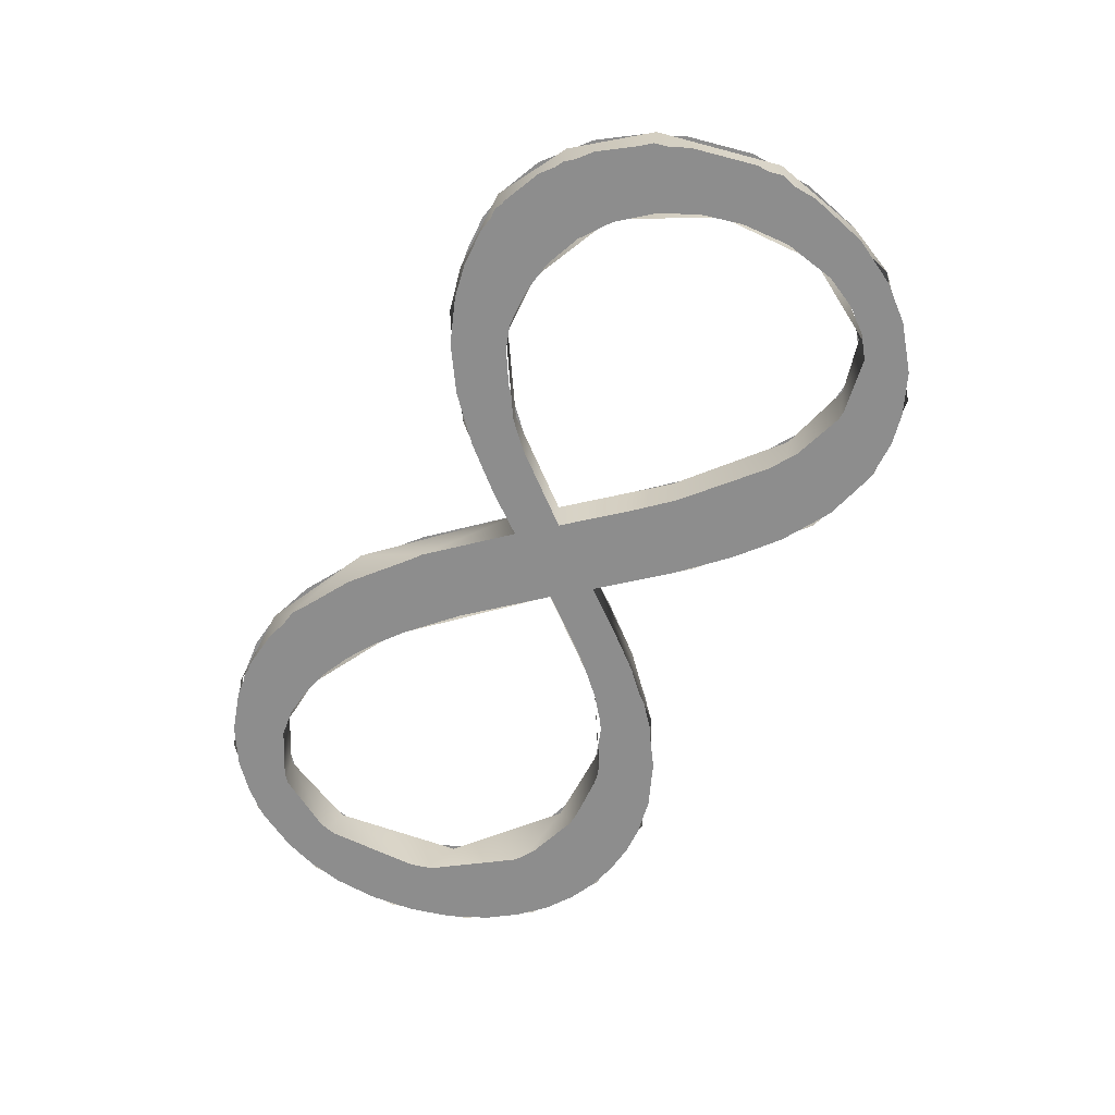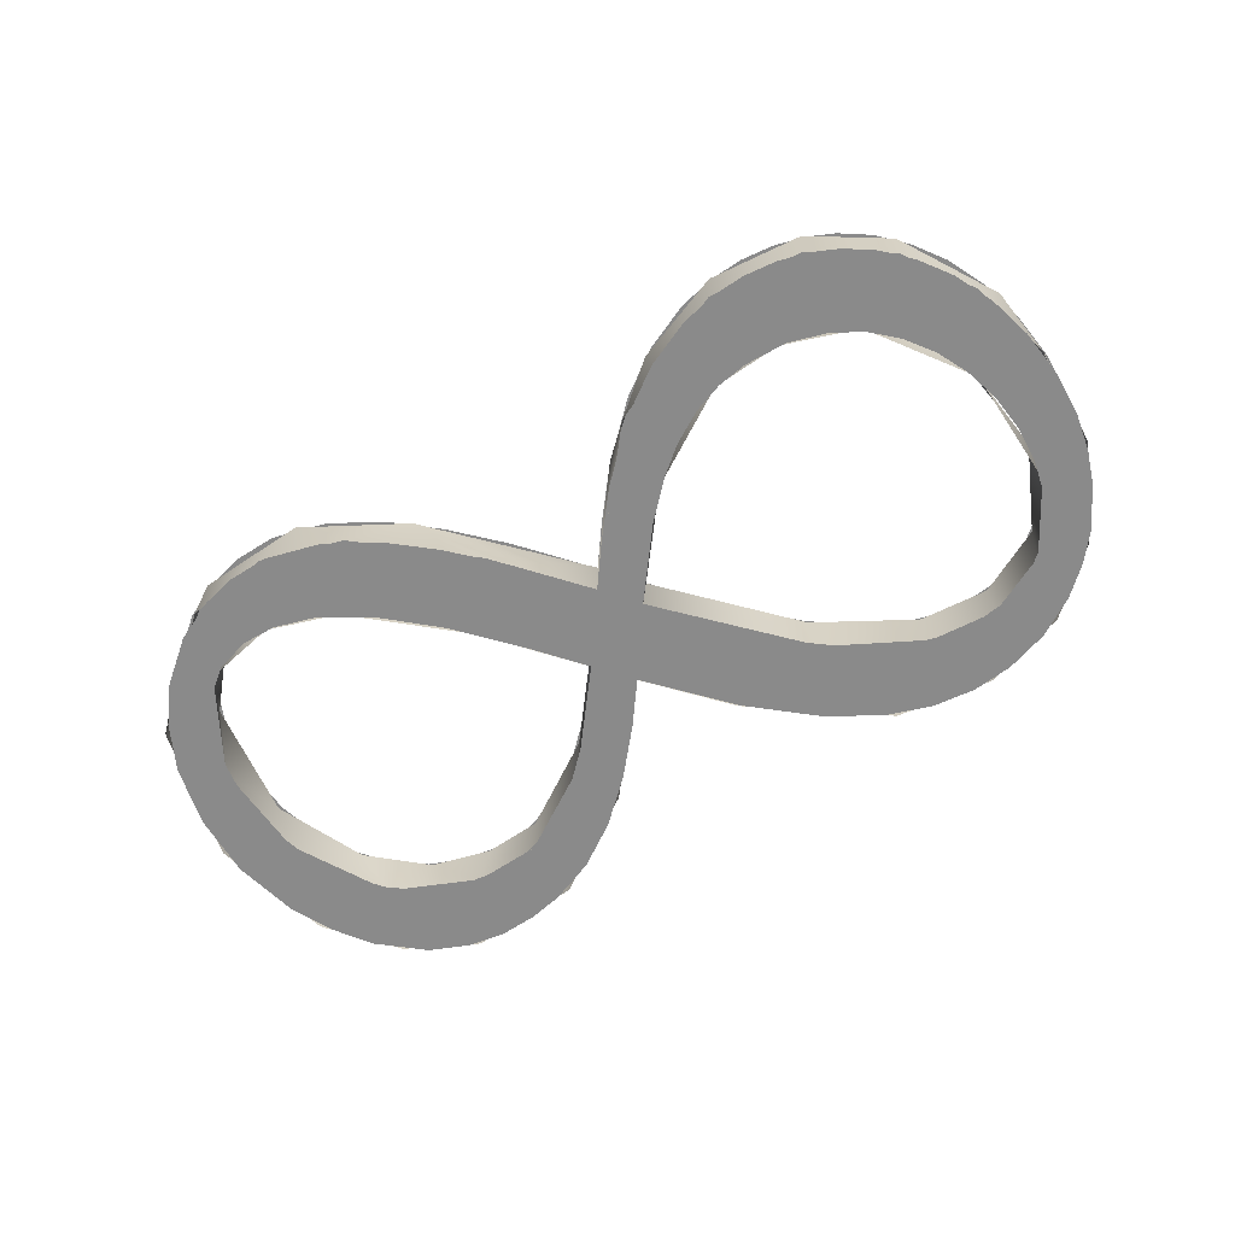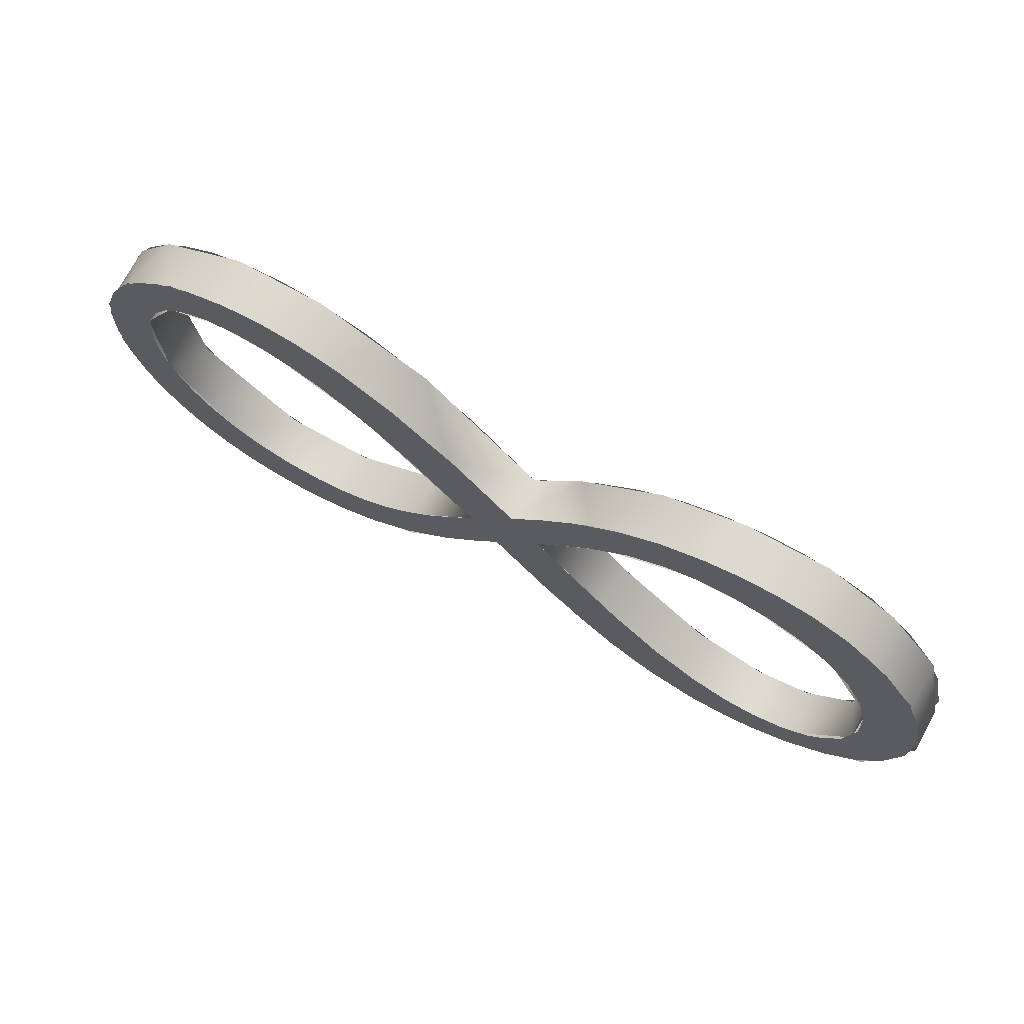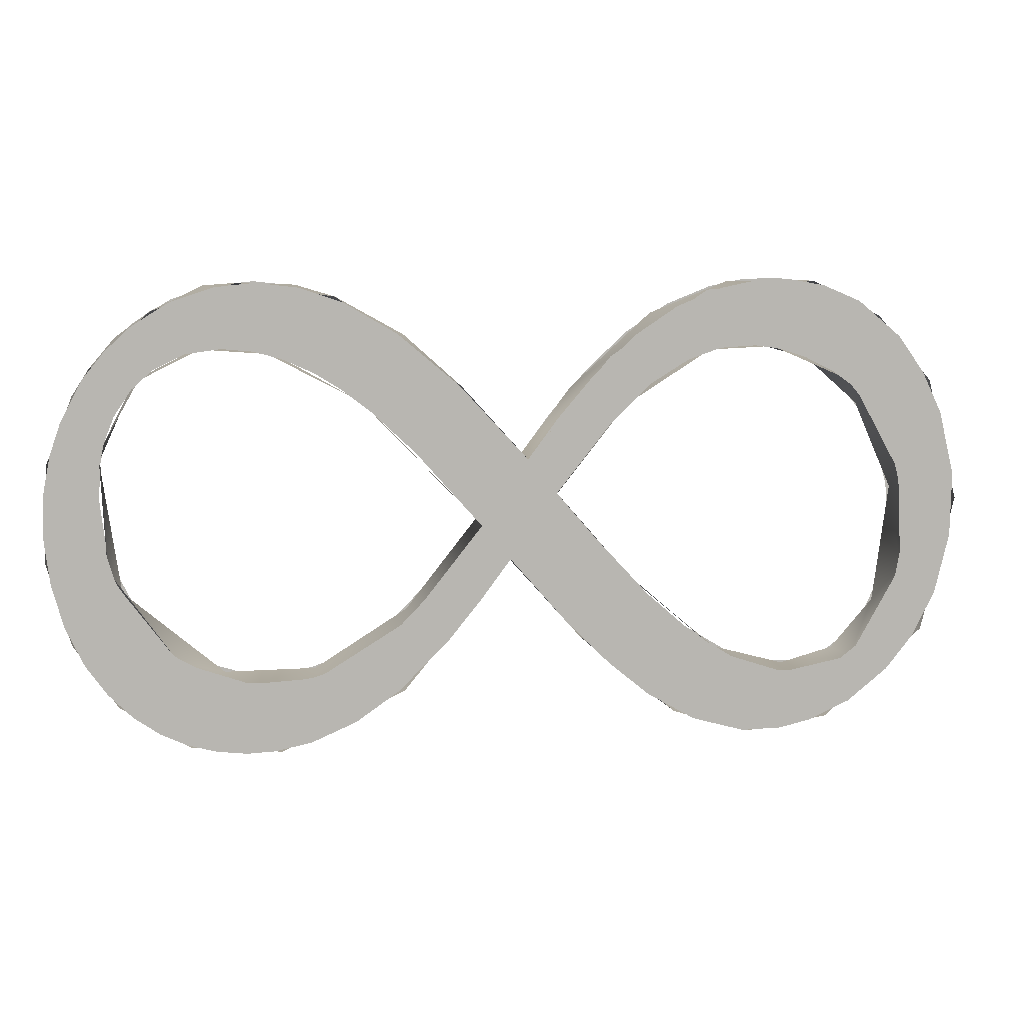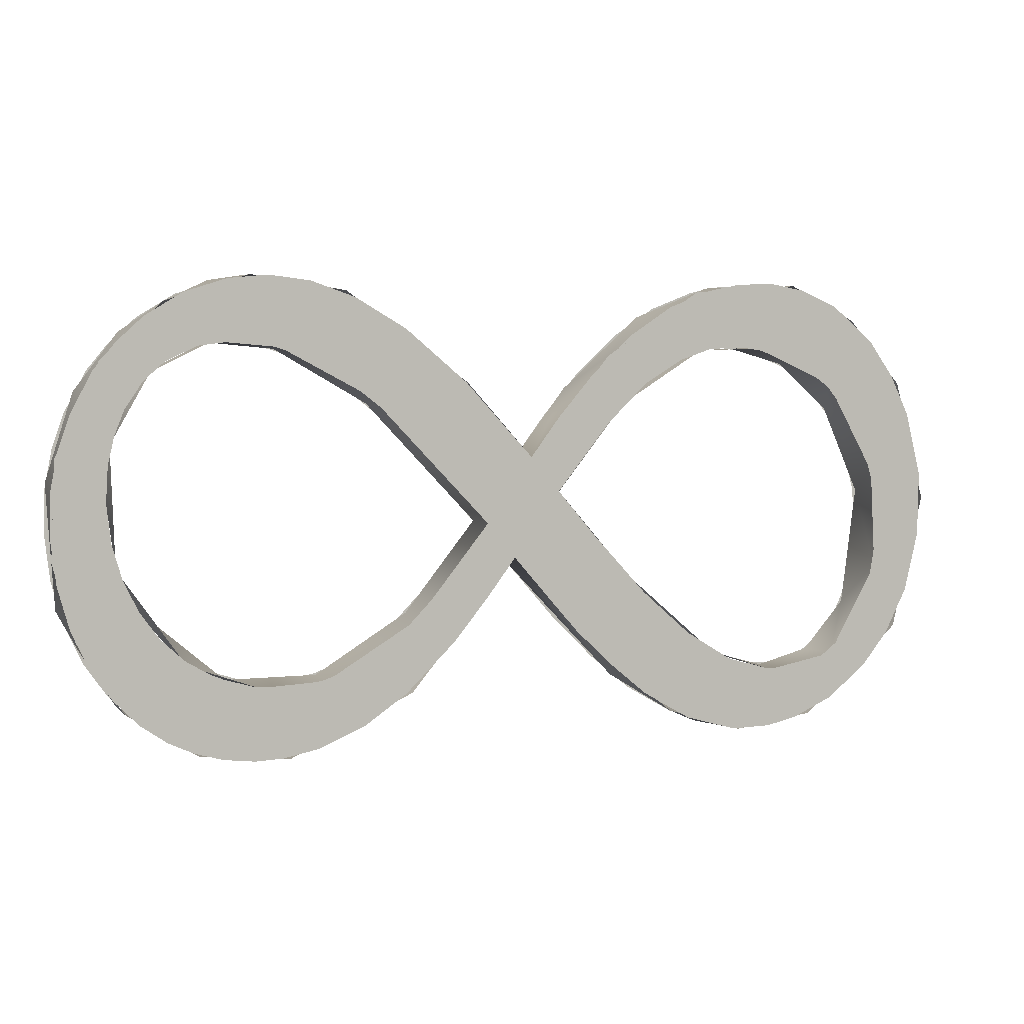
<metadata>
{"format":"obj","ext":"obj","renderer":"f3d","projection":"perspective","resolution":1024,"background":"white","views":[{"elev":-64.6,"azim":61.7,"up":"+Y"},{"elev":-63.4,"azim":-148.4,"up":"+Y"},{"elev":71.3,"azim":29.3,"up":"+Z"},{"elev":8.7,"azim":-9.4,"up":"+Z"},{"elev":3.6,"azim":-19.9,"up":"+Z"}]}
</metadata>
<code>
o Curve_Curve.249
v -0.09812 0.015 -0.07493
v -0.0793 0.015 -0.07566
v -0.08833 0.015 -0.07605
v -0.06735 0.015 -0.07325
v 0.07776 0.015 -0.07532
v 0.1013 0.015 -0.07261
v 0.09098 0.015 -0.07504
v -0.1074 0.015 -0.07235
v 0.06064 0.015 -0.07056
v 0.1146 0.015 -0.06662
v -0.05271 0.015 -0.06694
v -0.1156 0.015 -0.06856
v 0.04468 0.015 -0.06135
v -0.1242 0.015 -0.06268
v -0.03873 0.015 -0.05723
v 0.1279 0.015 -0.05588
v -0.1321 0.015 -0.05463
v 0.09998 0.015 -0.05548
v 0.03122 0.015 -0.05016
v 0.08913 0.015 -0.0552
v 0.1107 0.015 -0.05237
v -0.07528 0.015 -0.05301
v 0.07593 0.015 -0.05117
v -0.08872 0.015 -0.05251
v -0.06609 0.015 -0.05152
v -0.02248 0.015 -0.04118
v -0.1389 0.015 -0.04509
v 0.1368 0.015 -0.04475
v -0.1009 0.015 -0.04876
v -0.05687 0.015 -0.04829
v 0.1193 0.015 -0.04573
v 0.06056 0.015 -0.04172
v -0.11 0.015 -0.04335
v -0.04663 0.015 -0.04234
v 0.01677 0.015 -0.03569
v 0.1246 0.015 -0.03857
v -0.1176 0.015 -0.03625
v -0.1447 0.015 -0.03272
v 0.1443 0.015 -0.02983
v -0.03793 0.015 -0.03524
v 0.1295 0.015 -0.02798
v 0.04438 0.015 -0.02749
v -0.124 0.015 -0.02758
v -0.01129 0.015 -0.02737
v -0.02735 0.015 -0.02431
v -0.1486 0.015 -0.01897
v -0.00168 0.015 -0.01446
v -0.1288 0.015 -0.01764
v 0.1489 0.015 -0.01026
v 0.1324 0.015 -0.01063
v 0.02675 0.015 -0.008355
v -0.01102 0.015 -0.003187
v -0.132 0.015 -0.006722
v -0.1504 0.015 -0.004221
v -0.1335 0.015 0.005734
v 0.1313 0.015 0.005176
v 0.1493 0.015 0.01056
v -0.15 0.015 0.01012
v 0.01367 0.015 0.007009
v -0.03201 0.015 0.02058
v 0.1278 0.015 0.01841
v -0.1329 0.015 0.01734
v -0.1477 0.015 0.0222
v 0.1443 0.015 0.03148
v 0.03109 0.015 0.02908
v 0.01382 0.015 0.03142
v -0.1308 0.015 0.02638
v -0.01825 0.015 0.0426
v 0.1217 0.015 0.03048
v -0.1441 0.015 0.03282
v -0.04682 0.015 0.03455
v -0.1276 0.015 0.03444
v 0.1128 0.015 0.04117
v 0.04465 0.015 0.04234
v -0.1371 0.015 0.04607
v 0.1379 0.015 0.04477
v 0.02601 0.015 0.04573
v -0.1219 0.015 0.04287
v -0.0602 0.015 0.04473
v 0.1029 0.015 0.04826
v -0.1153 0.015 0.04881
v 0.05721 0.015 0.05008
v 0.1293 0.015 0.05686
v -0.07493 0.015 0.05181
v 0.09105 0.015 0.05289
v -0.1051 0.015 0.05377
v -0.03837 0.015 0.05957
v 0.06815 0.015 0.05386
v -0.13 0.015 0.0548
v 0.03947 0.015 0.05833
v -0.08376 0.015 0.05429
v 0.0798 0.015 0.05451
v -0.09386 0.015 0.05524
v -0.1215 0.015 0.06268
v 0.05339 0.015 0.06759
v 0.1151 0.015 0.06874
v -0.05511 0.015 0.06937
v -0.1093 0.015 0.07016
v 0.0679 0.015 0.07332
v 0.1028 0.015 0.07394
v -0.06949 0.015 0.0743
v -0.09571 0.015 0.07456
v 0.07857 0.015 0.07551
v 0.09096 0.015 0.07605
v -0.08293 0.015 0.07586
v -0.0793 0 -0.07566
v -0.09812 0 -0.07493
v -0.08833 0 -0.07605
v -0.06735 0 -0.07325
v 0.1013 0 -0.07261
v 0.07776 0 -0.07532
v 0.09098 0 -0.07504
v -0.1074 0 -0.07235
v 0.06064 0 -0.07056
v 0.1146 0 -0.06662
v -0.05271 0 -0.06694
v -0.1156 0 -0.06856
v 0.04468 0 -0.06135
v -0.1242 0 -0.06268
v -0.03873 0 -0.05723
v 0.1279 0 -0.05588
v -0.1321 0 -0.05463
v 0.09998 0 -0.05548
v 0.08913 0 -0.0552
v 0.03122 0 -0.05016
v 0.1107 0 -0.05237
v -0.07528 0 -0.05301
v 0.07593 0 -0.05117
v -0.08872 0 -0.05251
v -0.06609 0 -0.05152
v -0.02248 0 -0.04118
v -0.1389 0 -0.04509
v 0.1368 0 -0.04475
v -0.1009 0 -0.04876
v -0.05687 0 -0.04829
v 0.1193 0 -0.04573
v 0.06056 0 -0.04172
v -0.11 0 -0.04335
v -0.04663 0 -0.04234
v 0.01677 0 -0.03569
v 0.1246 0 -0.03857
v -0.1176 0 -0.03625
v -0.1447 0 -0.03272
v 0.1443 0 -0.02983
v -0.03793 0 -0.03524
v 0.1295 0 -0.02798
v 0.04438 0 -0.02749
v -0.124 0 -0.02758
v -0.01129 0 -0.02737
v -0.02735 0 -0.02431
v -0.1486 0 -0.01897
v -0.00168 0 -0.01446
v -0.1288 0 -0.01764
v 0.1489 0 -0.01026
v 0.1324 0 -0.01063
v 0.02675 0 -0.008355
v -0.01102 0 -0.003187
v -0.132 0 -0.006722
v -0.1504 0 -0.004221
v -0.1335 -0 0.005734
v 0.1313 -0 0.005176
v 0.1493 -0 0.01056
v -0.15 -0 0.01012
v 0.01367 -0 0.007009
v -0.03201 -0 0.02058
v 0.1278 -0 0.01841
v -0.1329 -0 0.01734
v -0.1477 -0 0.0222
v 0.00409 -0 0.01832
v 0.1443 -0 0.03148
v 0.03109 -0 0.02908
v 0.01382 -0 0.03142
v -0.1308 -0 0.02638
v -0.01825 -0 0.0426
v 0.1217 -0 0.03048
v -0.1441 -0 0.03282
v -0.04682 -0 0.03455
v -0.1276 -0 0.03444
v 0.1128 -0 0.04117
v 0.04465 -0 0.04234
v -0.1371 -0 0.04607
v 0.1379 -0 0.04477
v 0.02601 -0 0.04573
v -0.1219 -0 0.04287
v -0.05608 -0 0.04176
v -0.06515 -0 0.04738
v 0.1029 -0 0.04826
v -0.1153 -0 0.04881
v 0.05721 -0 0.05008
v 0.1293 -0 0.05686
v -0.07493 -0 0.05181
v 0.09105 -0 0.05289
v -0.1051 -0 0.05377
v -0.03837 -0 0.05957
v 0.06815 -0 0.05386
v -0.13 -0 0.0548
v 0.03947 -0 0.05833
v -0.08376 -0 0.05429
v 0.0798 -0 0.05451
v -0.09386 -0 0.05524
v -0.1215 -0 0.06268
v 0.05339 -0 0.06759
v 0.1151 -0 0.06874
v -0.05511 -0 0.06937
v -0.1093 -0 0.07016
v 0.0679 -0 0.07332
v 0.1028 -0 0.07394
v -0.06949 -0 0.0743
v -0.09571 -0 0.07456
v 0.07857 -0 0.07551
v 0.09096 -0 0.07605
v -0.08293 -0 0.07586
v -0.0768 0 -0.07587
v -0.07775 0.015 -0.07599
v -0.04981 0.015 -0.06543
v -0.03671 0 -0.05703
v -0.02361 0.015 -0.04268
v -0.001804 0.015 -0.01463
v 0.0383 0.015 -0.05682
v 0.02145 0 -0.04096
v 0.06965 0.015 -0.07442
v 0.05393 0 -0.06779
v 0.1042 0.015 -0.07259
v 0.07966 0 -0.07558
v 0.1442 0.015 -0.03006
v 0.1396 0 -0.04239
v 0.1324 0.015 -0.05131
v 0.04761 0.015 0.06468
v 0.06321 -0 0.07277
v 0.07346 0.015 0.07488
v 0.02114 0.015 0.04069
v 0.03124 -0 0.05152
v 0.004086 0.015 0.01832
v -0.03456 0.015 0.05823
v -0.01772 -0 0.04249
v -0.06977 0.015 0.07468
v -0.05791 -0 0.0714
v -0.09898 0.015 0.07463
v -0.08865 -0 0.0759
v -0.1271 0.015 0.05822
v -0.1154 -0 0.06734
v -0.1411 0.015 0.03968
v -0.1351 -0 0.04919
v -0.1499 0.015 0.0117
v -0.1487 -0 0.01969
v -0.1472 0.015 -0.02811
v -0.1501 0 -0.01177
v 0.01374 0.015 0.00692
v 0.03805 0 -0.02118
v 0.03957 0.015 -0.02282
v 0.08295 0.015 0.0544
v 0.08562 -0 0.05423
v 0.06434 0.015 0.05333
v 0.102 0.015 0.04918
v 0.1196 0.015 0.03374
v 0.1133 -0 0.04221
v 0.1274 0.015 -0.0348
v 0.1318 0 -0.02082
v 0.1326 0.015 0.004592
v 0.1131 0.015 -0.05119
v 0.1149 0 -0.05108
v 0.09527 0.015 -0.05604
v 0.07125 0.015 -0.04946
v 0.09148 0 -0.05566
v -0.127 0.015 -0.02454
v -0.1094 0 -0.04493
v -0.09463 0.015 -0.05204
v -0.1332 0.015 0.01836
v -0.1308 0 -0.01458
v -0.1212 0.015 0.04451
v -0.1323 -0 0.02346
v -0.1003 0.015 0.05518
v -0.1006 -0 0.05519
v -0.04768 0.015 0.03581
v -0.05 -0 0.03791
v -0.07803 0.015 0.05323
v -0.08671 0 -0.05296
v -0.06492 0.015 -0.05185
v 0.1065 0 -0.07153
v 0.1504 0.015 0.000892
v 0.1504 -0 0.002359
v 0.1409 0.015 0.0408
v 0.1402 -0 0.04219
v 0.1231 0.015 0.063
v 0.122 -0 0.06384
v 0.1003 0.015 0.07519
v 0.09921 -0 0.07538
v -0.1426 0 -0.0383
v -0.1294 0.015 -0.05829
v -0.1286 0 -0.05904
v -0.1067 0.015 -0.07313
v -0.1059 0 -0.07336
v 0.06938 0 -0.04831
v 0.01374 -0 0.006923
v 0.03612 0.015 0.03517
v 0.03665 -0 0.03575
v 0.06437 -0 0.05328
v 0.1302 -0 0.01192
v -0.07952 -0 0.05351
v -0.1197 -0 0.04562
v -0.01098 0.015 -0.003011
v -0.01098 0 -0.003025
v -0.0345 0.015 -0.03283
v -0.03514 0 -0.0335
v -0.06498 0 -0.05178
f 1 2 3
f 1 4 2
f 5 6 7
f 8 4 1
f 9 6 5
f 9 10 6
f 8 11 4
f 12 11 8
f 13 10 9
f 14 11 12
f 14 15 11
f 13 16 10
f 17 15 14
f 13 18 16
f 19 20 13
f 20 18 13
f 21 16 18
f 22 15 17
f 19 23 20
f 17 24 22
f 25 15 22
f 25 26 15
f 27 24 17
f 21 28 16
f 27 29 24
f 30 26 25
f 31 28 21
f 19 32 23
f 27 33 29
f 34 26 30
f 35 32 19
f 36 28 31
f 27 37 33
f 38 37 27
f 36 39 28
f 40 26 34
f 41 39 36
f 35 42 32
f 38 43 37
f 40 44 26
f 45 44 40
f 46 43 38
f 47 42 35
f 46 48 43
f 41 49 39
f 50 49 41
f 47 51 42
f 45 47 44
f 52 47 45
f 46 53 48
f 52 51 47
f 54 53 46
f 54 55 53
f 56 49 50
f 56 57 49
f 58 55 54
f 52 59 51
f 60 59 52
f 61 57 56
f 58 62 55
f 63 62 58
f 60 233 59
f 61 64 57
f 233 65 59
f 66 65 233
f 63 67 62
f 60 68 233
f 69 64 61
f 70 67 63
f 71 68 60
f 70 72 67
f 73 64 69
f 66 74 65
f 75 72 70
f 73 76 64
f 77 74 66
f 75 78 72
f 79 68 71
f 80 76 73
f 75 81 78
f 77 82 74
f 80 83 76
f 84 68 79
f 85 83 80
f 75 86 81
f 84 87 68
f 77 88 82
f 89 86 75
f 90 88 77
f 91 87 84
f 92 83 85
f 90 92 88
f 90 83 92
f 93 87 91
f 89 93 86
f 89 87 93
f 94 87 89
f 95 83 90
f 95 96 83
f 94 97 87
f 98 97 94
f 99 96 95
f 99 100 96
f 98 101 97
f 102 101 98
f 103 100 99
f 103 104 100
f 102 105 101
f 106 107 108
f 109 107 106
f 110 111 112
f 109 113 107
f 110 114 111
f 115 114 110
f 116 113 109
f 116 117 113
f 115 118 114
f 116 119 117
f 120 119 116
f 121 118 115
f 120 122 119
f 123 118 121
f 124 125 118
f 123 124 118
f 121 126 123
f 120 127 122
f 128 125 124
f 129 122 127
f 120 130 127
f 131 130 120
f 129 132 122
f 133 126 121
f 134 132 129
f 131 135 130
f 133 136 126
f 137 125 128
f 138 132 134
f 131 139 135
f 137 140 125
f 133 141 136
f 142 132 138
f 142 143 132
f 144 141 133
f 131 145 139
f 144 146 141
f 147 140 137
f 148 143 142
f 149 145 131
f 149 150 145
f 148 151 143
f 147 152 140
f 153 151 148
f 154 146 144
f 154 155 146
f 156 152 147
f 152 150 149
f 152 157 150
f 158 151 153
f 156 157 152
f 158 159 151
f 160 159 158
f 154 161 155
f 162 161 154
f 160 163 159
f 164 157 156
f 164 165 157
f 162 166 161
f 167 163 160
f 167 168 163
f 169 165 164
f 170 166 162
f 171 169 164
f 171 172 169
f 173 168 167
f 174 165 169
f 170 175 166
f 173 176 168
f 174 177 165
f 178 176 173
f 170 179 175
f 180 172 171
f 178 181 176
f 182 179 170
f 180 183 172
f 184 181 178
f 174 185 177
f 174 186 185
f 182 187 179
f 188 181 184
f 189 183 180
f 190 187 182
f 174 191 186
f 190 192 187
f 193 181 188
f 194 191 174
f 195 183 189
f 193 196 181
f 195 197 183
f 194 198 191
f 190 199 192
f 199 197 195
f 190 197 199
f 194 200 198
f 200 196 193
f 194 196 200
f 194 201 196
f 190 202 197
f 203 202 190
f 204 201 194
f 204 205 201
f 203 206 202
f 207 206 203
f 208 205 204
f 208 209 205
f 207 210 206
f 211 210 207
f 212 209 208
f 213 214 215 216
f 217 216 215
f 218 152 217
f 219 220 218
f 221 222 219
f 223 224 221
f 225 226 227
f 228 229 230
f 231 232 228
f 233 169 231
f 234 235 233
f 236 237 234
f 238 239 236
f 240 241 238
f 242 243 240
f 244 245 242
f 246 247 244
f 248 249 250
f 251 252 253
f 254 252 251
f 255 256 254
f 257 258 259
f 260 261 257
f 262 261 260
f 263 264 262
f 265 266 267
f 268 269 265
f 270 271 268
f 272 273 270
f 274 275 276
f 267 277 278
f 279 223 227 226
f 217 152 216
f 218 220 152
f 219 222 220
f 221 224 222
f 223 279 224
f 226 225 280 281
f 281 280 282 283
f 283 282 284 285
f 285 284 286 287
f 287 286 230 229
f 288 246 289 290
f 228 232 229
f 231 169 232
f 233 235 169
f 234 237 235
f 236 239 237
f 238 241 239
f 240 243 241
f 242 245 243
f 244 247 245
f 246 288 247
f 290 289 291 292
f 292 291 214 213
f 293 263 250 249
f 294 248 295 296
f 248 294 249
f 296 295 253 297
f 256 255 259 298
f 253 252 297
f 254 256 252
f 273 272 276 299
f 259 258 298
f 257 261 258
f 262 264 261
f 263 293 264
f 267 266 277
f 265 269 266
f 268 271 269
f 270 300 271
f 270 273 300
f 275 274 301 302
f 276 275 299
f 302 301 303 304
f 304 303 278 305
f 278 277 305

</code>
